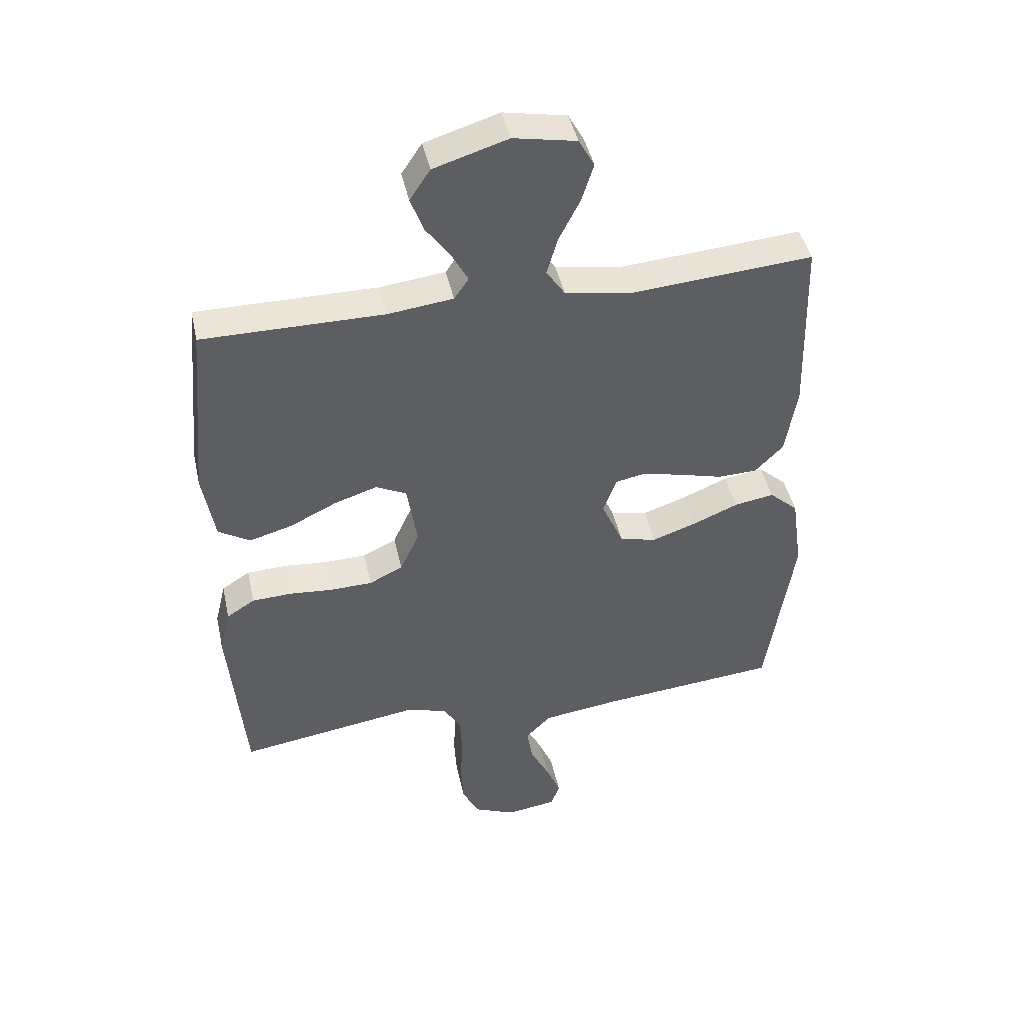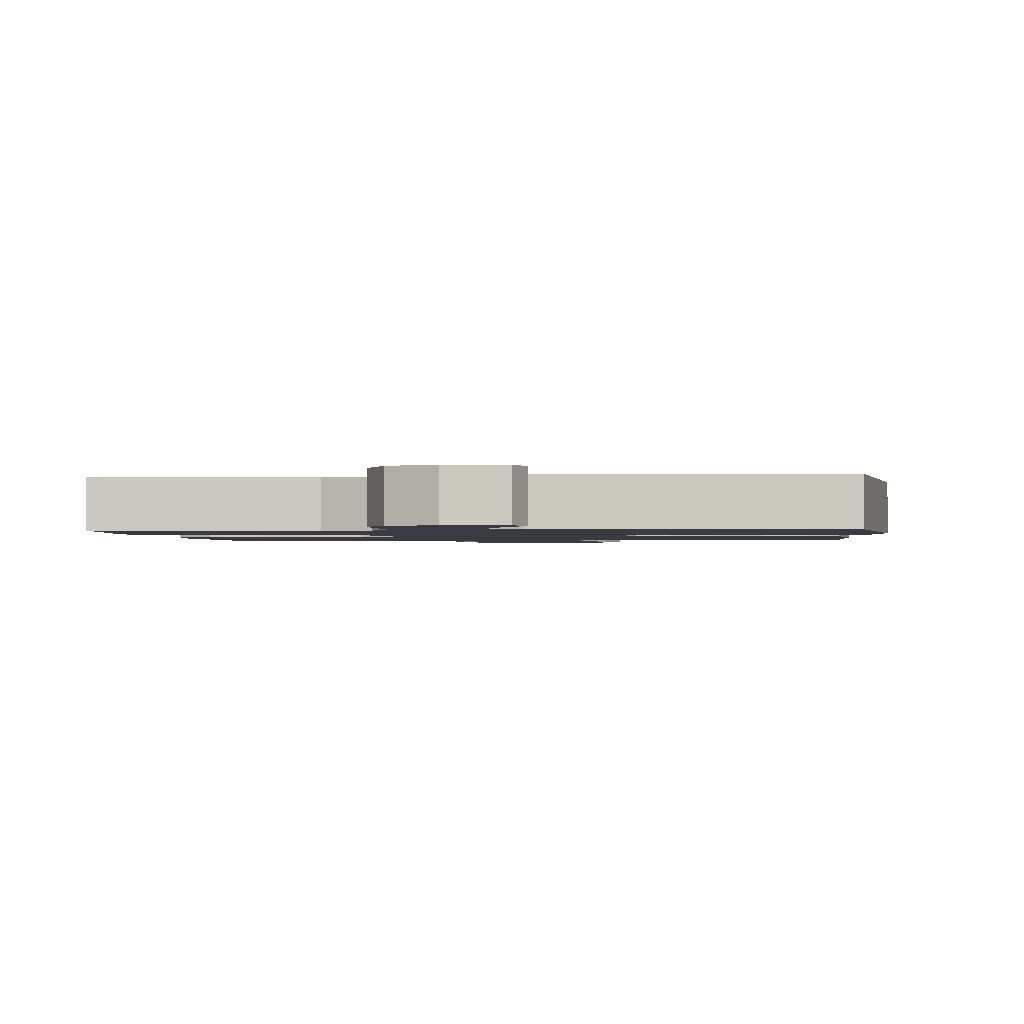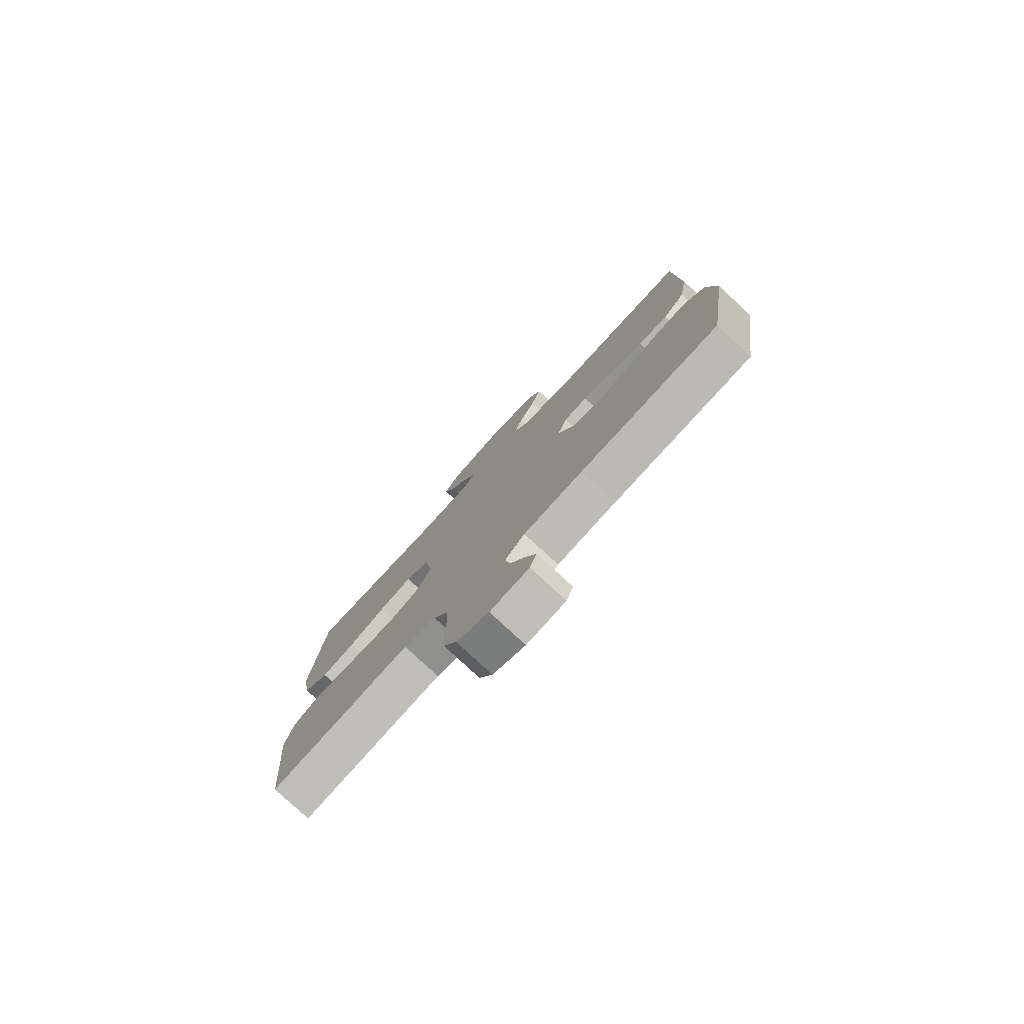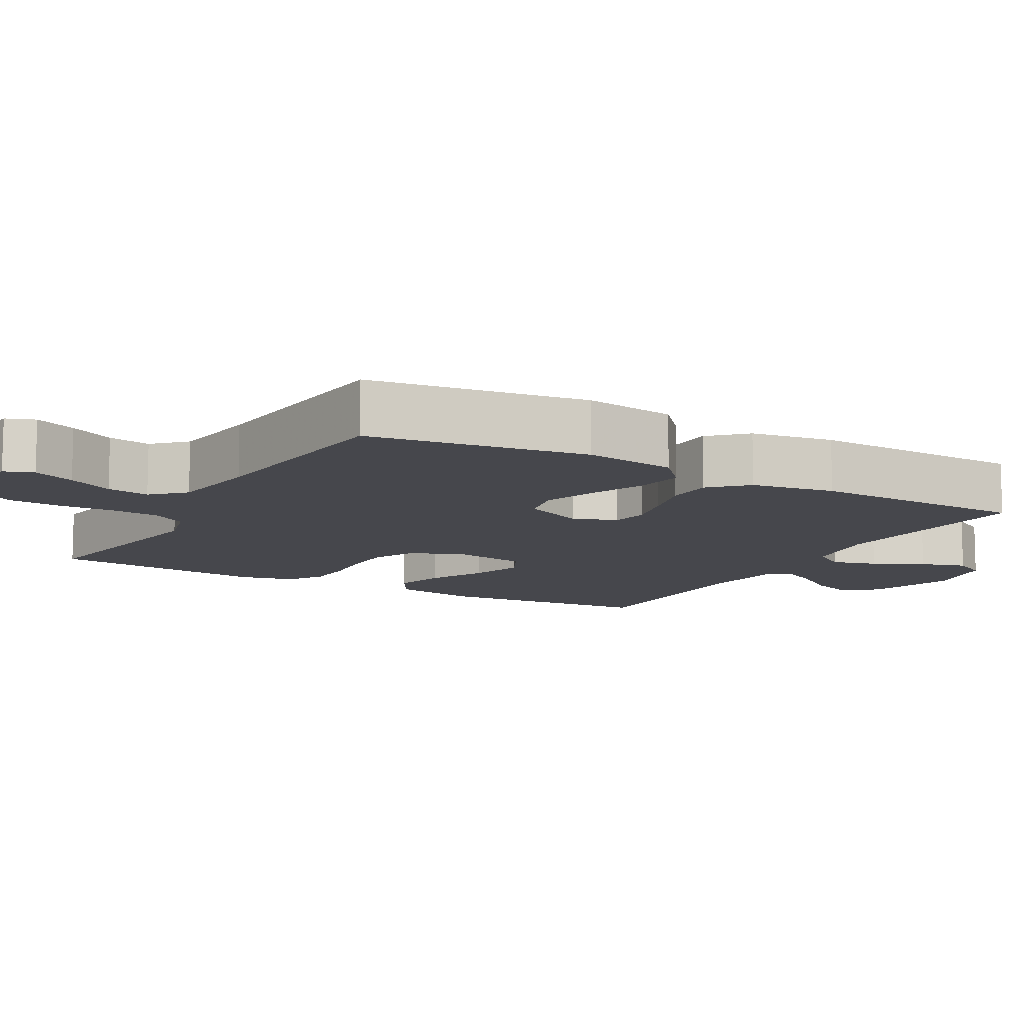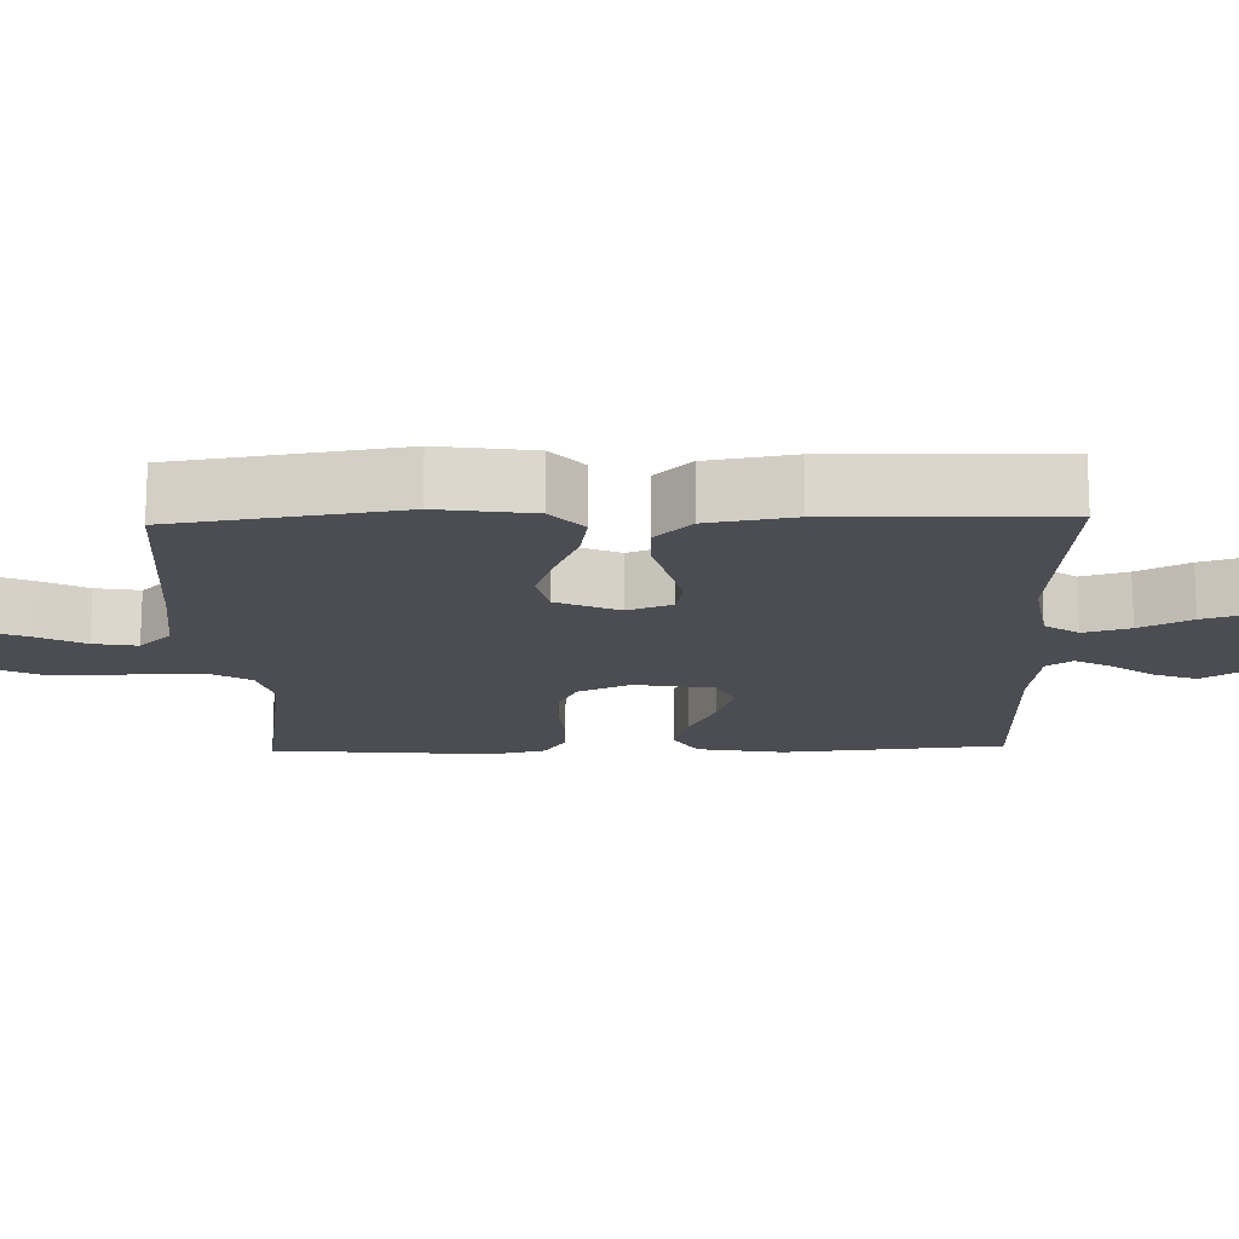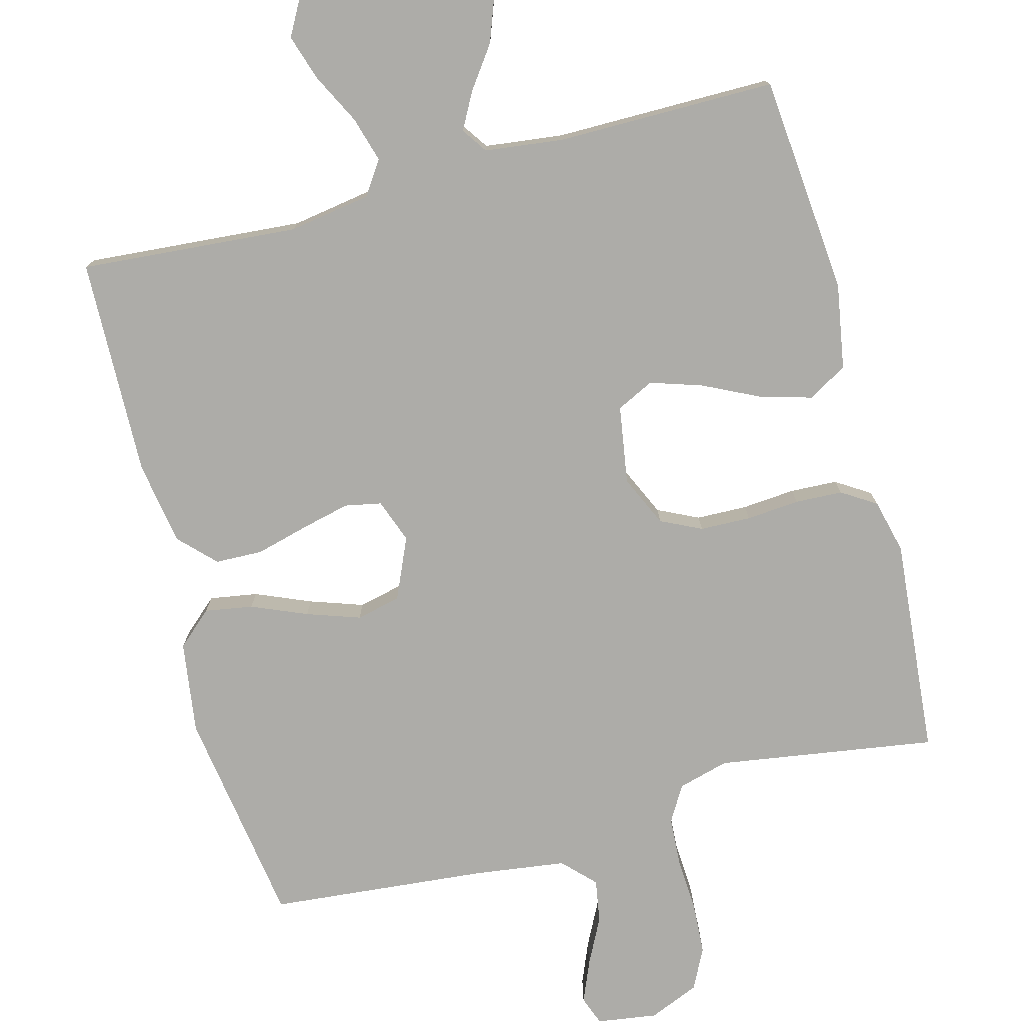
<metadata>
{"format":"obj","ext":"obj","renderer":"f3d","projection":"perspective","resolution":1024,"background":"white","views":[{"elev":44.1,"azim":167.8,"up":"+Z"},{"elev":-1.4,"azim":-174.7,"up":"+Y"},{"elev":-78.9,"azim":-133.0,"up":"+Z"},{"elev":-10.9,"azim":-119.6,"up":"+Y"},{"elev":-16.3,"azim":-88.4,"up":"+Y"},{"elev":-76.6,"azim":14.9,"up":"+Y"}]}
</metadata>
<code>
v 0.5 0.07 -0.5
v 0.2 0.07 -0.454
v 0.13 0.07 -0.473
v 0.101 0.07 -0.522
v 0.097 0.07 -0.589
v 0.101 0.07 -0.664
v 0.097 0.07 -0.735
v 0.069 0.07 -0.791
v 0 0.07 -0.82
v -0.083 0.07 -0.808
v -0.098 0.07 -0.768
v -0.074 0.07 -0.71
v -0.042 0.07 -0.647
v -0.032 0.07 -0.588
v -0.074 0.07 -0.545
v -0.2 0.07 -0.528
v -0.5 0.07 -0.5
v -0.545 0.07 -0.2
v -0.527 0.07 -0.073
v -0.479 0.07 -0.03
v -0.413 0.07 -0.041
v -0.337 0.07 -0.073
v -0.264 0.07 -0.098
v -0.203 0.07 -0.084
v -0.166 0.07 0
v -0.188 0.07 0.06
v -0.238 0.07 0.07
v -0.305 0.07 0.054
v -0.377 0.07 0.035
v -0.442 0.07 0.037
v -0.489 0.07 0.085
v -0.508 0.07 0.2
v -0.5 0.07 0.5
v -0.2 0.07 0.476
v -0.088 0.07 0.494
v -0.057 0.07 0.54
v -0.075 0.07 0.602
v -0.11 0.07 0.671
v -0.13 0.07 0.734
v -0.104 0.07 0.781
v 0 0.07 0.801
v 0.123 0.07 0.763
v 0.157 0.07 0.712
v 0.136 0.07 0.655
v 0.095 0.07 0.598
v 0.068 0.07 0.548
v 0.092 0.07 0.513
v 0.2 0.07 0.5
v 0.5 0.07 0.5
v 0.527 0.07 0.2
v 0.507 0.07 0.083
v 0.454 0.07 0.051
v 0.383 0.07 0.071
v 0.305 0.07 0.109
v 0.234 0.07 0.132
v 0.183 0.07 0.107
v 0.166 0.07 0
v 0.198 0.07 -0.07
v 0.254 0.07 -0.097
v 0.324 0.07 -0.099
v 0.397 0.07 -0.093
v 0.462 0.07 -0.096
v 0.509 0.07 -0.126
v 0.527 0.07 -0.2
v 0.5 0 -0.5
v 0.2 0 -0.454
v 0.13 0 -0.473
v 0.101 0 -0.522
v 0.097 0 -0.589
v 0.101 0 -0.664
v 0.097 0 -0.735
v 0.069 0 -0.791
v 0 0 -0.82
v -0.083 0 -0.808
v -0.098 0 -0.768
v -0.074 0 -0.71
v -0.042 0 -0.647
v -0.032 0 -0.588
v -0.074 0 -0.545
v -0.2 0 -0.528
v -0.5 0 -0.5
v -0.545 0 -0.2
v -0.527 0 -0.073
v -0.479 0 -0.03
v -0.413 0 -0.041
v -0.337 0 -0.073
v -0.264 0 -0.098
v -0.203 0 -0.084
v -0.166 0 0
v -0.188 0 0.06
v -0.238 0 0.07
v -0.305 0 0.054
v -0.377 0 0.035
v -0.442 0 0.037
v -0.489 0 0.085
v -0.508 0 0.2
v -0.5 0 0.5
v -0.2 0 0.476
v -0.088 0 0.494
v -0.057 0 0.54
v -0.075 0 0.602
v -0.11 0 0.671
v -0.13 0 0.734
v -0.104 0 0.781
v 0 0 0.801
v 0.123 0 0.763
v 0.157 0 0.712
v 0.136 0 0.655
v 0.095 0 0.598
v 0.068 0 0.548
v 0.092 0 0.513
v 0.2 0 0.5
v 0.5 0 0.5
v 0.527 0 0.2
v 0.507 0 0.083
v 0.454 0 0.051
v 0.383 0 0.071
v 0.305 0 0.109
v 0.234 0 0.132
v 0.183 0 0.107
v 0.166 0 0
v 0.198 0 -0.07
v 0.254 0 -0.097
v 0.324 0 -0.099
v 0.397 0 -0.093
v 0.462 0 -0.096
v 0.509 0 -0.126
v 0.527 0 -0.2
f 64 1 2
f 63 64 2
f 62 63 2
f 61 62 2
f 60 61 2
f 59 60 2 3
f 58 59 3 4
f 57 58 4
f 52 53 54
f 51 52 54
f 50 51 54
f 49 50 54
f 48 49 54
f 47 48 54 55
f 46 47 55 56
f 43 44 45
f 42 43 45
f 41 42 45
f 40 41 45
f 39 40 45
f 38 39 45
f 37 38 45
f 36 37 45 46
f 46 56 57
f 36 46 57
f 35 36 57
f 32 33 34
f 31 32 34
f 30 31 34
f 29 30 34
f 28 29 34
f 27 28 34 35
f 20 21 22
f 19 20 22
f 18 19 22
f 17 18 22
f 16 17 22
f 15 16 22 23
f 14 15 23 24
f 11 12 13
f 10 11 13
f 9 10 13
f 8 9 13
f 7 8 13
f 6 7 13
f 5 6 13
f 4 5 13 14
f 14 24 25
f 4 14 25
f 57 4 25
f 26 27 35 57
f 25 26 57
f 66 65 128
f 66 128 127
f 66 127 126
f 66 126 125
f 66 125 124
f 67 66 124 123
f 68 67 123 122
f 68 122 121
f 118 117 116
f 118 116 115
f 118 115 114
f 118 114 113
f 118 113 112
f 119 118 112 111
f 120 119 111 110
f 109 108 107
f 109 107 106
f 109 106 105
f 109 105 104
f 109 104 103
f 109 103 102
f 109 102 101
f 110 109 101 100
f 121 120 110
f 121 110 100
f 121 100 99
f 98 97 96
f 98 96 95
f 98 95 94
f 98 94 93
f 98 93 92
f 99 98 92 91
f 86 85 84
f 86 84 83
f 86 83 82
f 86 82 81
f 86 81 80
f 87 86 80 79
f 88 87 79 78
f 77 76 75
f 77 75 74
f 77 74 73
f 77 73 72
f 77 72 71
f 77 71 70
f 77 70 69
f 78 77 69 68
f 89 88 78
f 89 78 68
f 89 68 121
f 121 99 91 90
f 121 90 89
f 1 65 66 2
f 2 66 67 3
f 3 67 68 4
f 4 68 69 5
f 5 69 70 6
f 6 70 71 7
f 7 71 72 8
f 8 72 73 9
f 9 73 74 10
f 10 74 75 11
f 11 75 76 12
f 12 76 77 13
f 13 77 78 14
f 14 78 79 15
f 15 79 80 16
f 16 80 81 17
f 17 81 82 18
f 18 82 83 19
f 19 83 84 20
f 20 84 85 21
f 21 85 86 22
f 22 86 87 23
f 23 87 88 24
f 24 88 89 25
f 25 89 90 26
f 26 90 91 27
f 27 91 92 28
f 28 92 93 29
f 29 93 94 30
f 30 94 95 31
f 31 95 96 32
f 32 96 97 33
f 33 97 98 34
f 34 98 99 35
f 35 99 100 36
f 36 100 101 37
f 37 101 102 38
f 38 102 103 39
f 39 103 104 40
f 40 104 105 41
f 41 105 106 42
f 42 106 107 43
f 43 107 108 44
f 44 108 109 45
f 45 109 110 46
f 46 110 111 47
f 47 111 112 48
f 48 112 113 49
f 49 113 114 50
f 50 114 115 51
f 51 115 116 52
f 52 116 117 53
f 53 117 118 54
f 54 118 119 55
f 55 119 120 56
f 56 120 121 57
f 57 121 122 58
f 58 122 123 59
f 59 123 124 60
f 60 124 125 61
f 61 125 126 62
f 62 126 127 63
f 63 127 128 64
f 64 128 65 1

</code>
